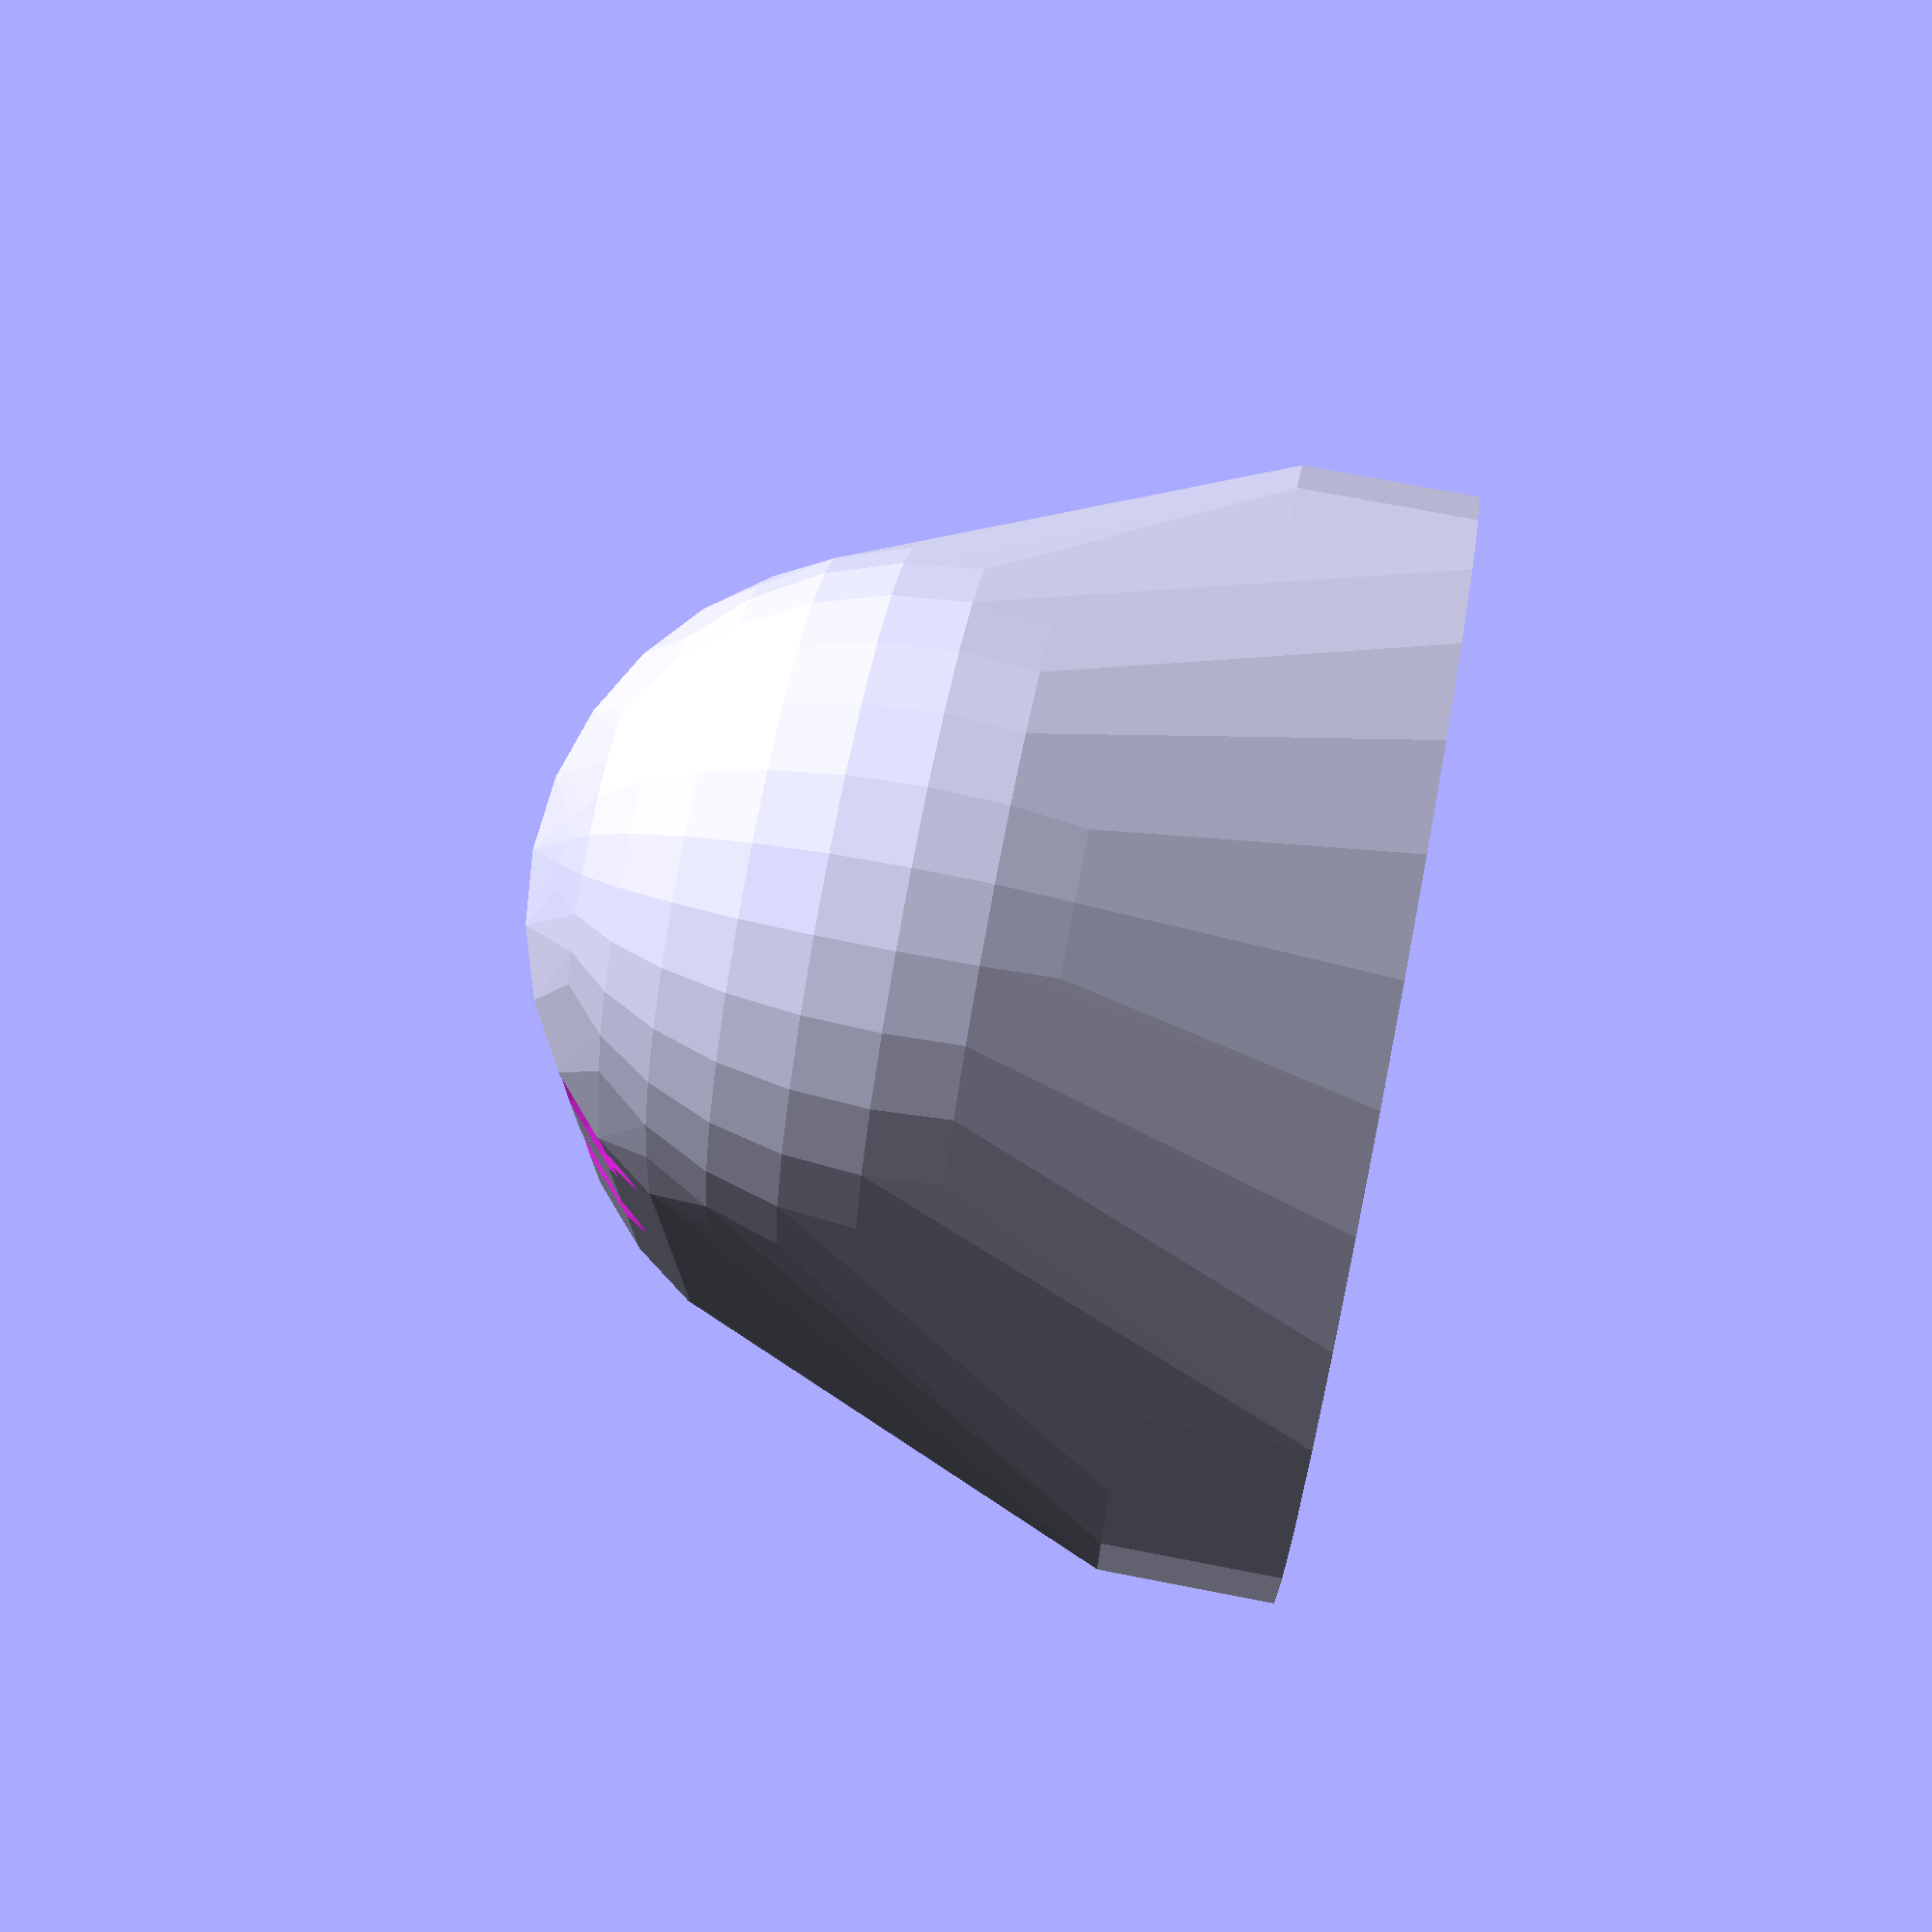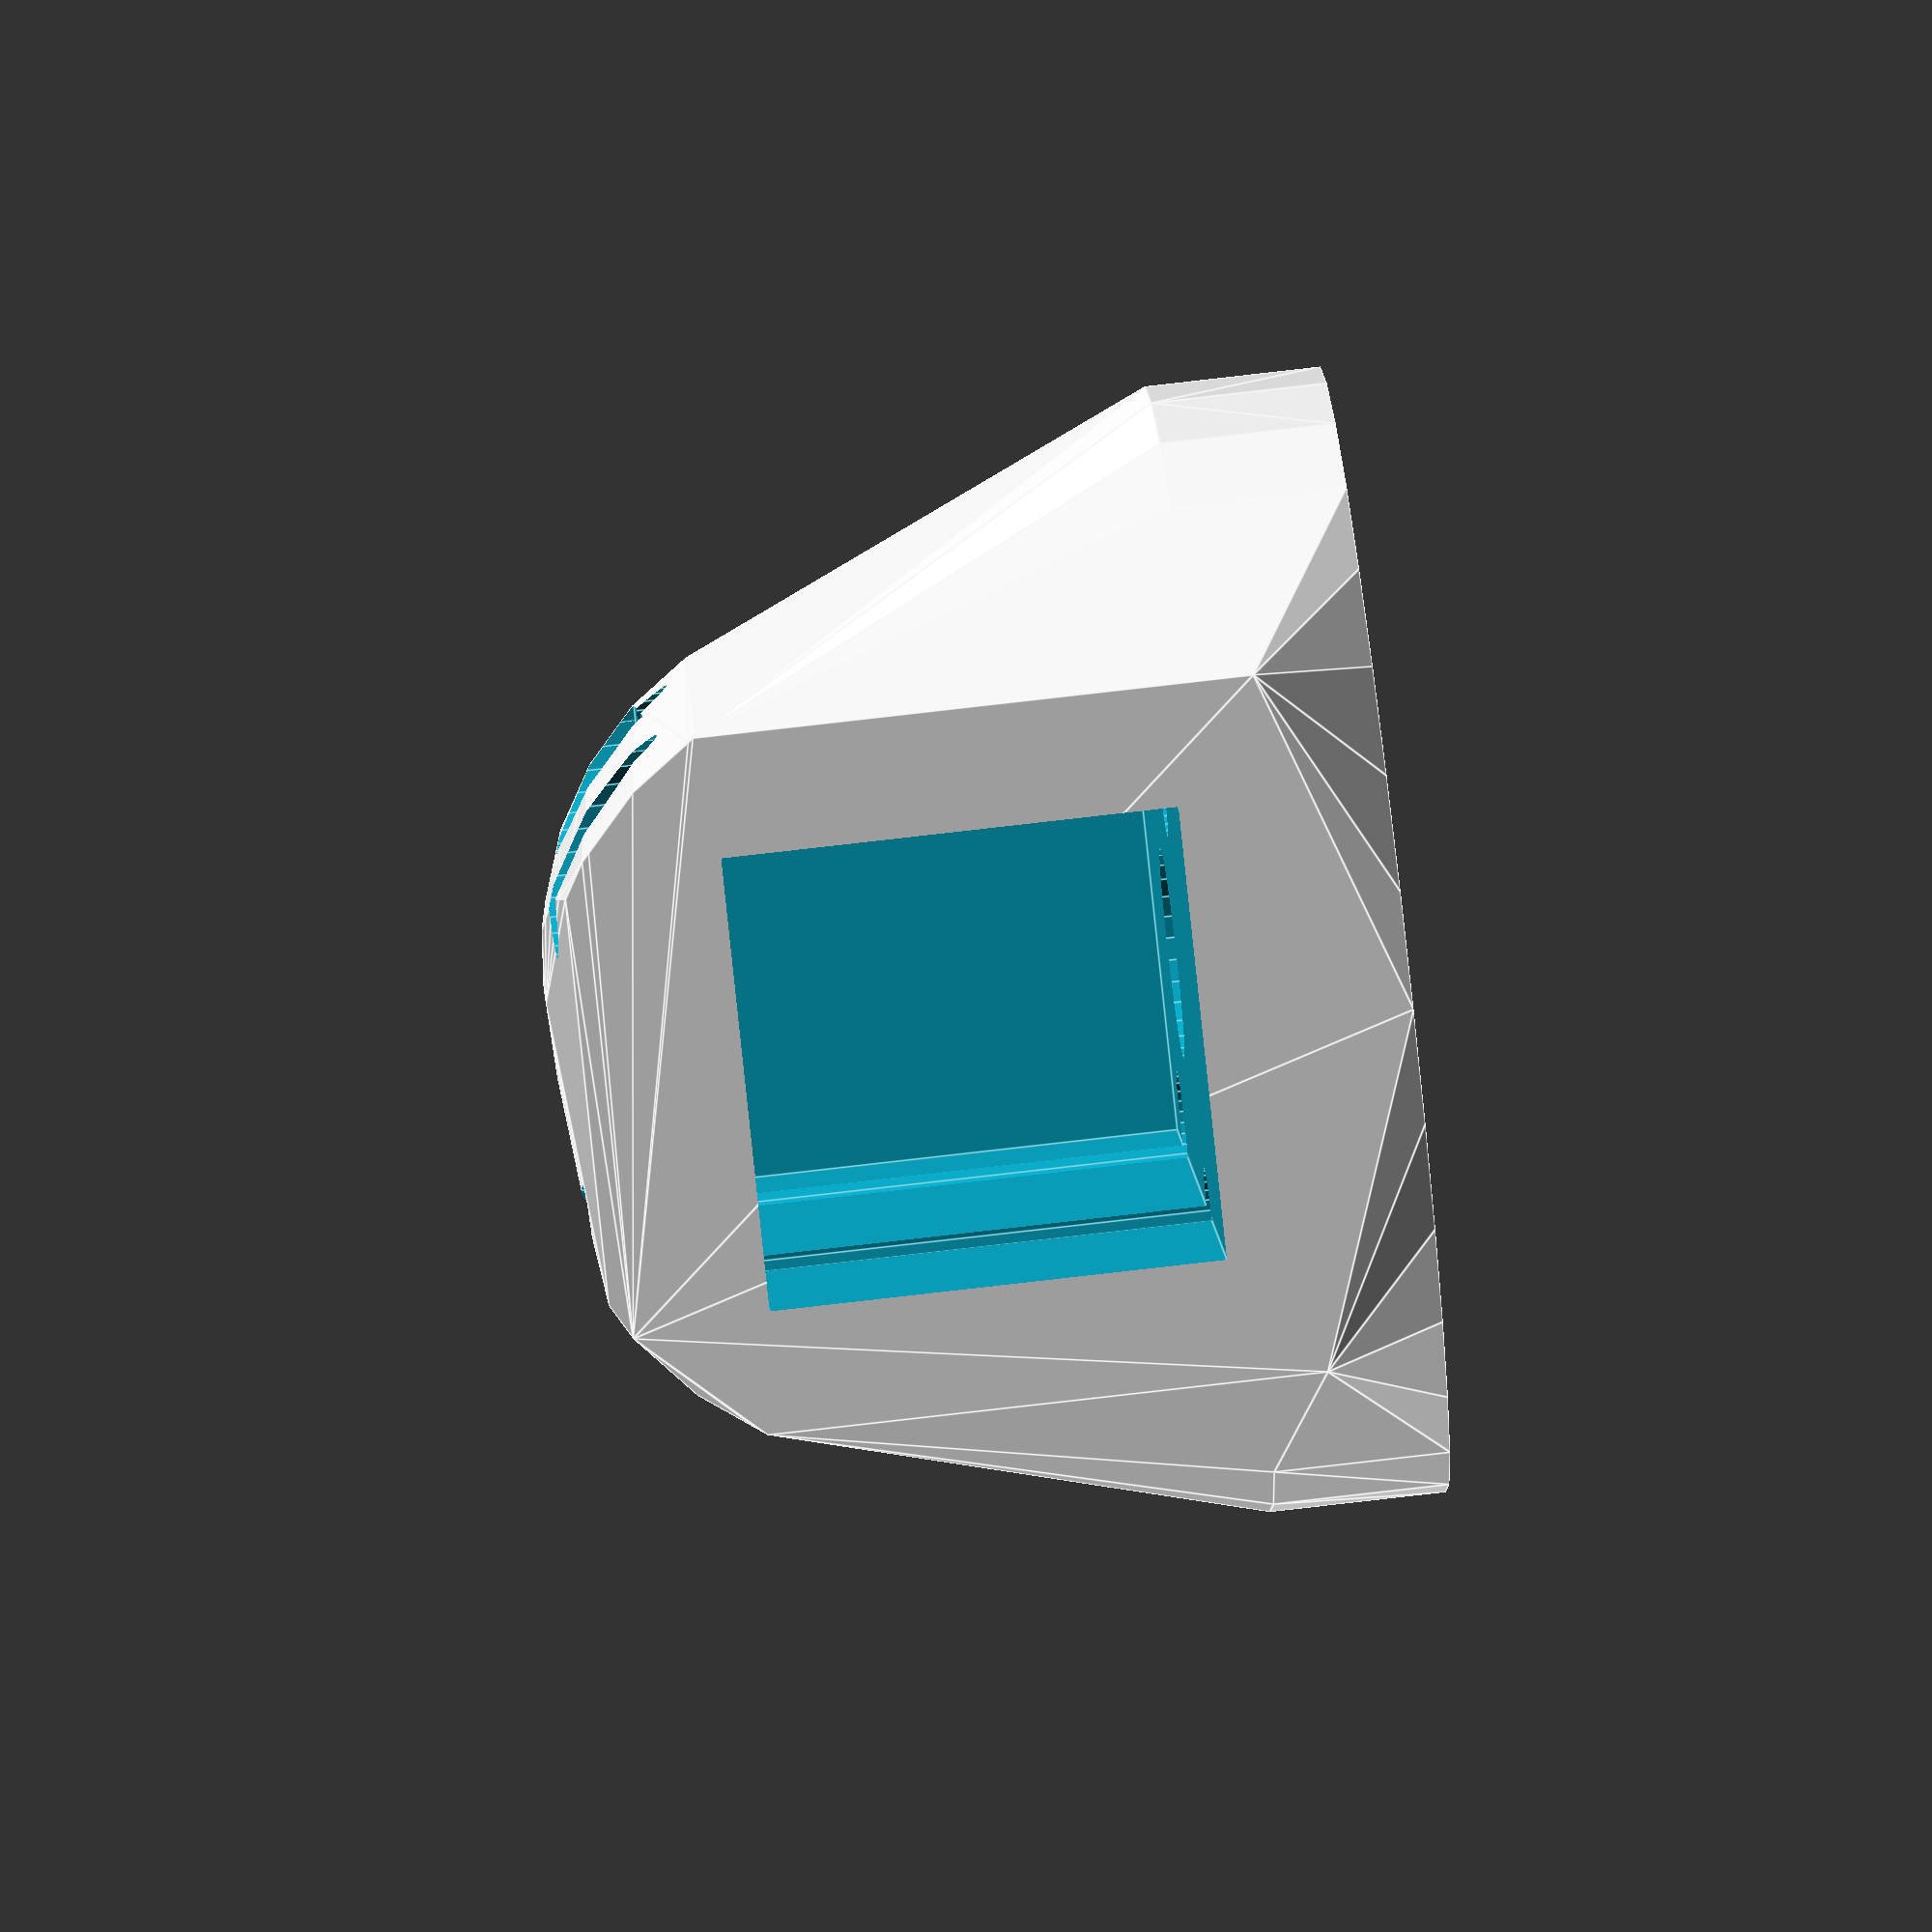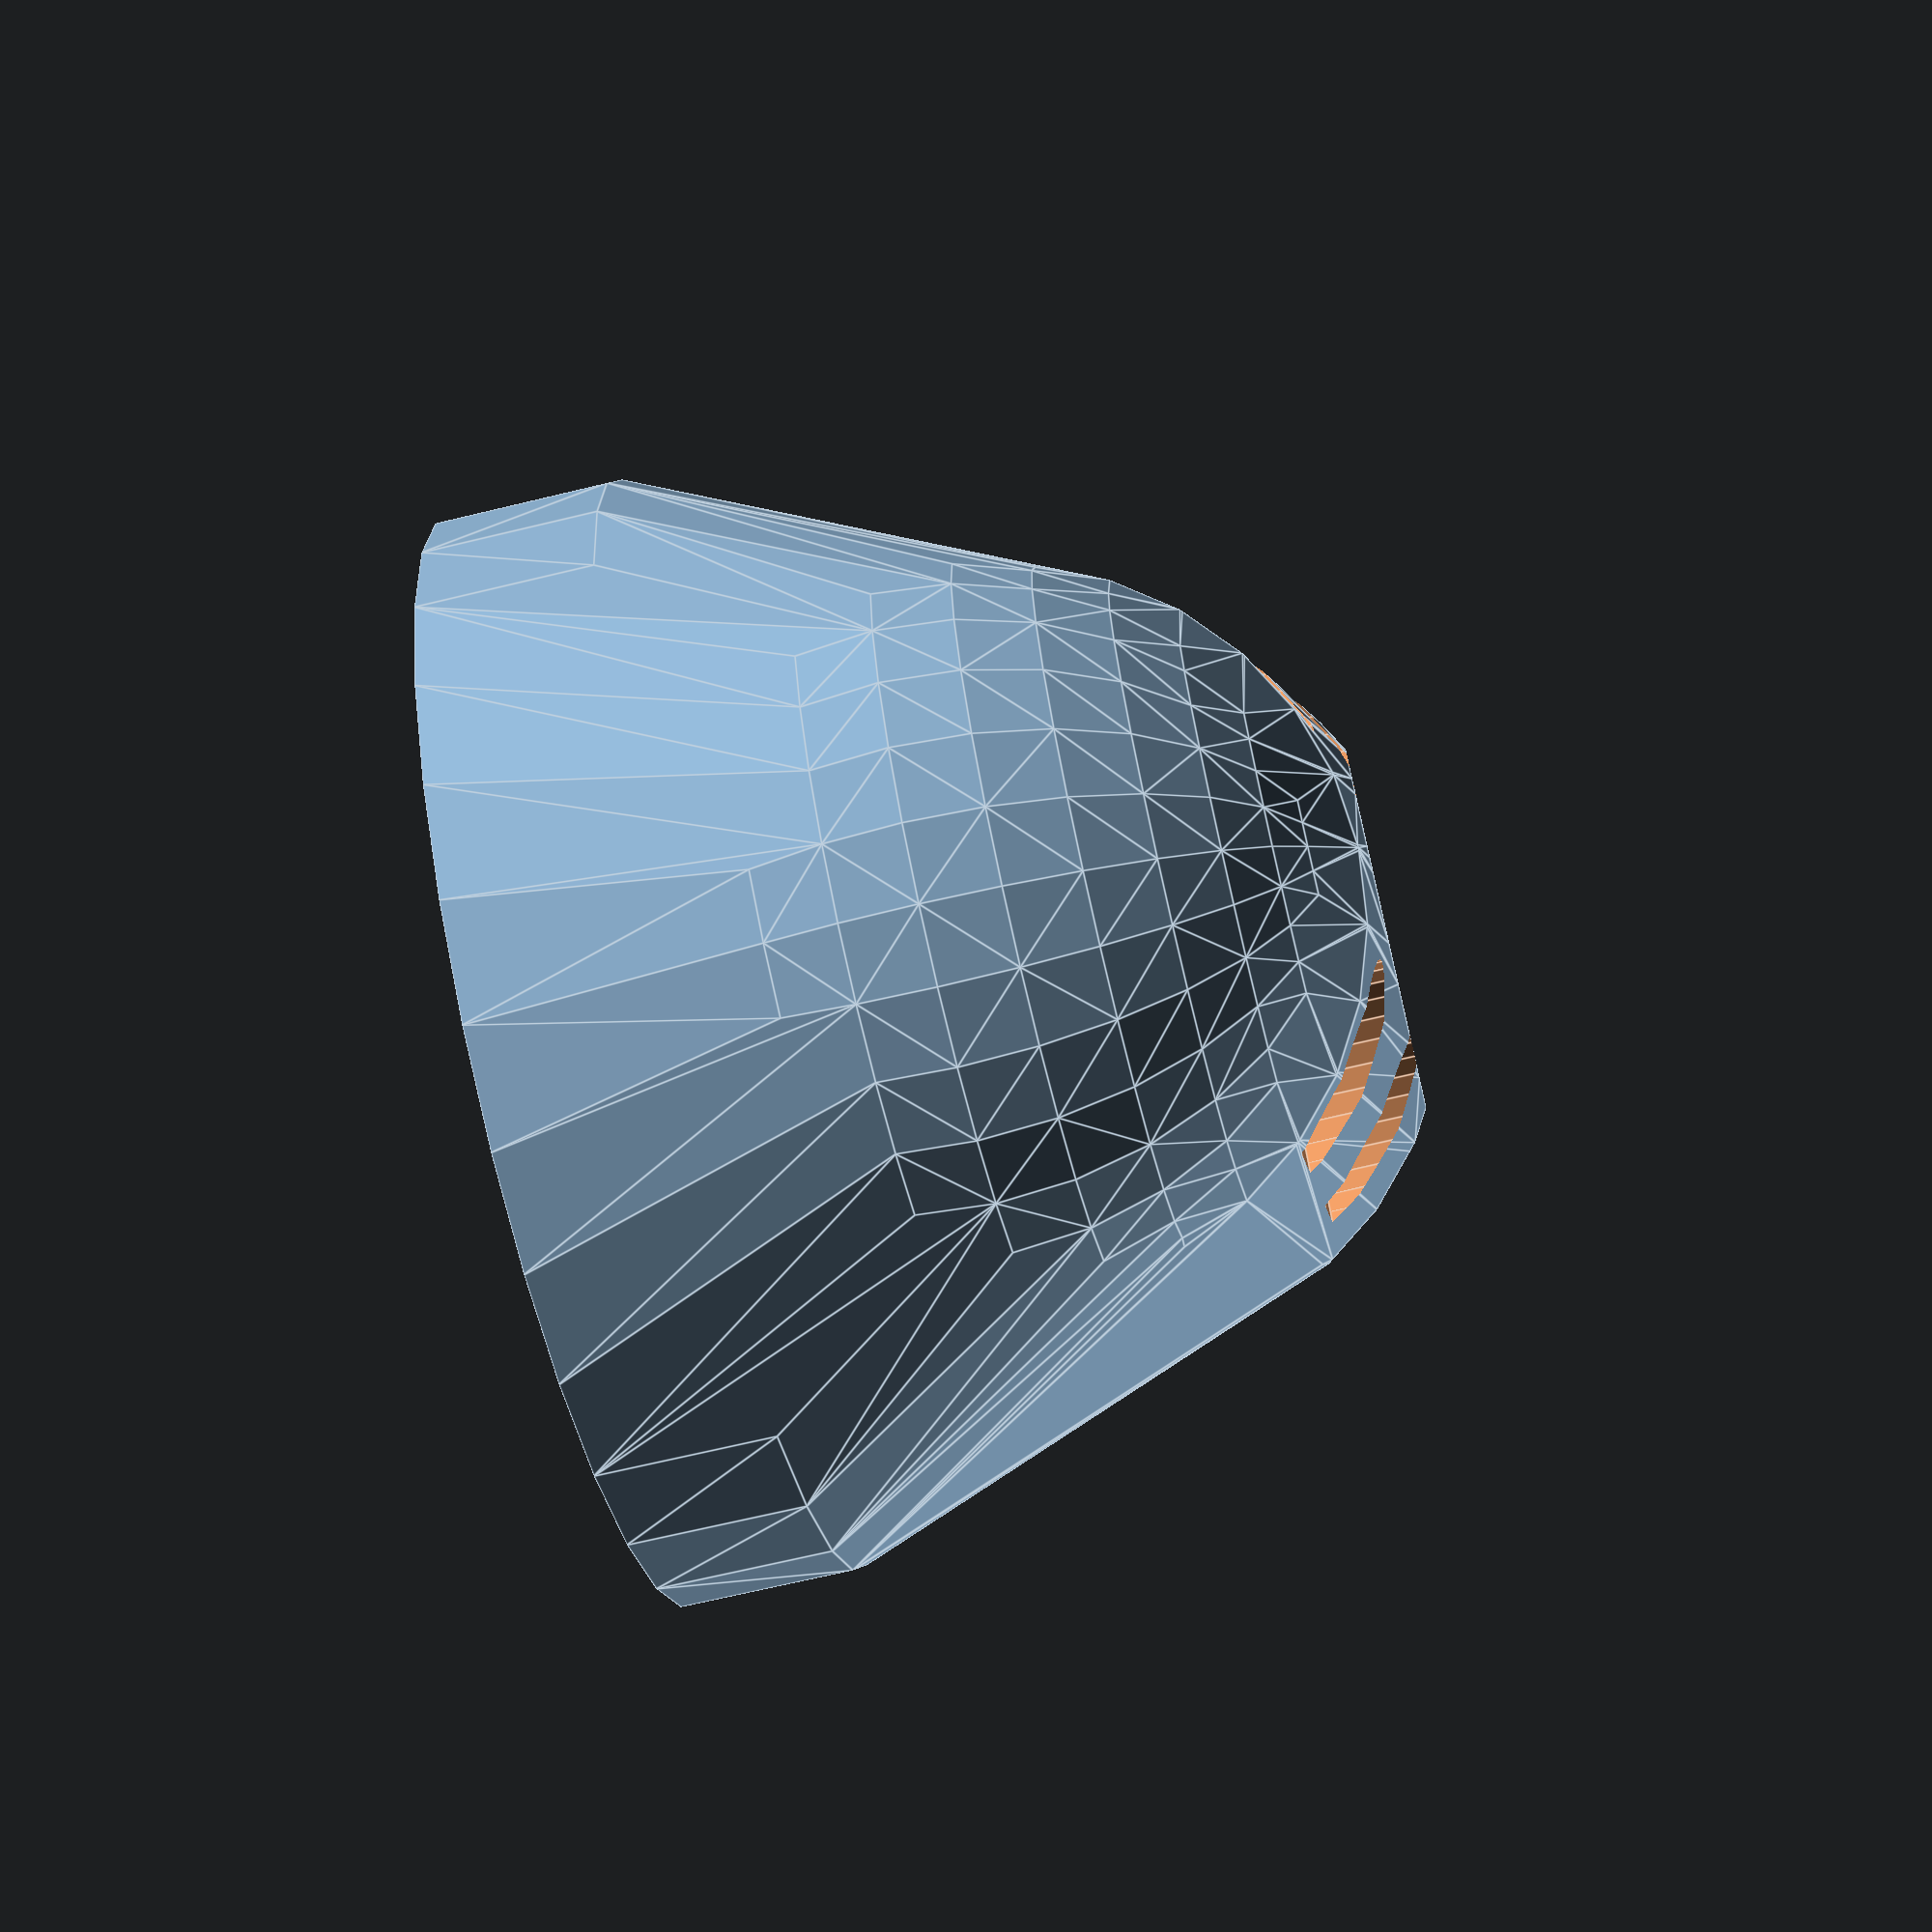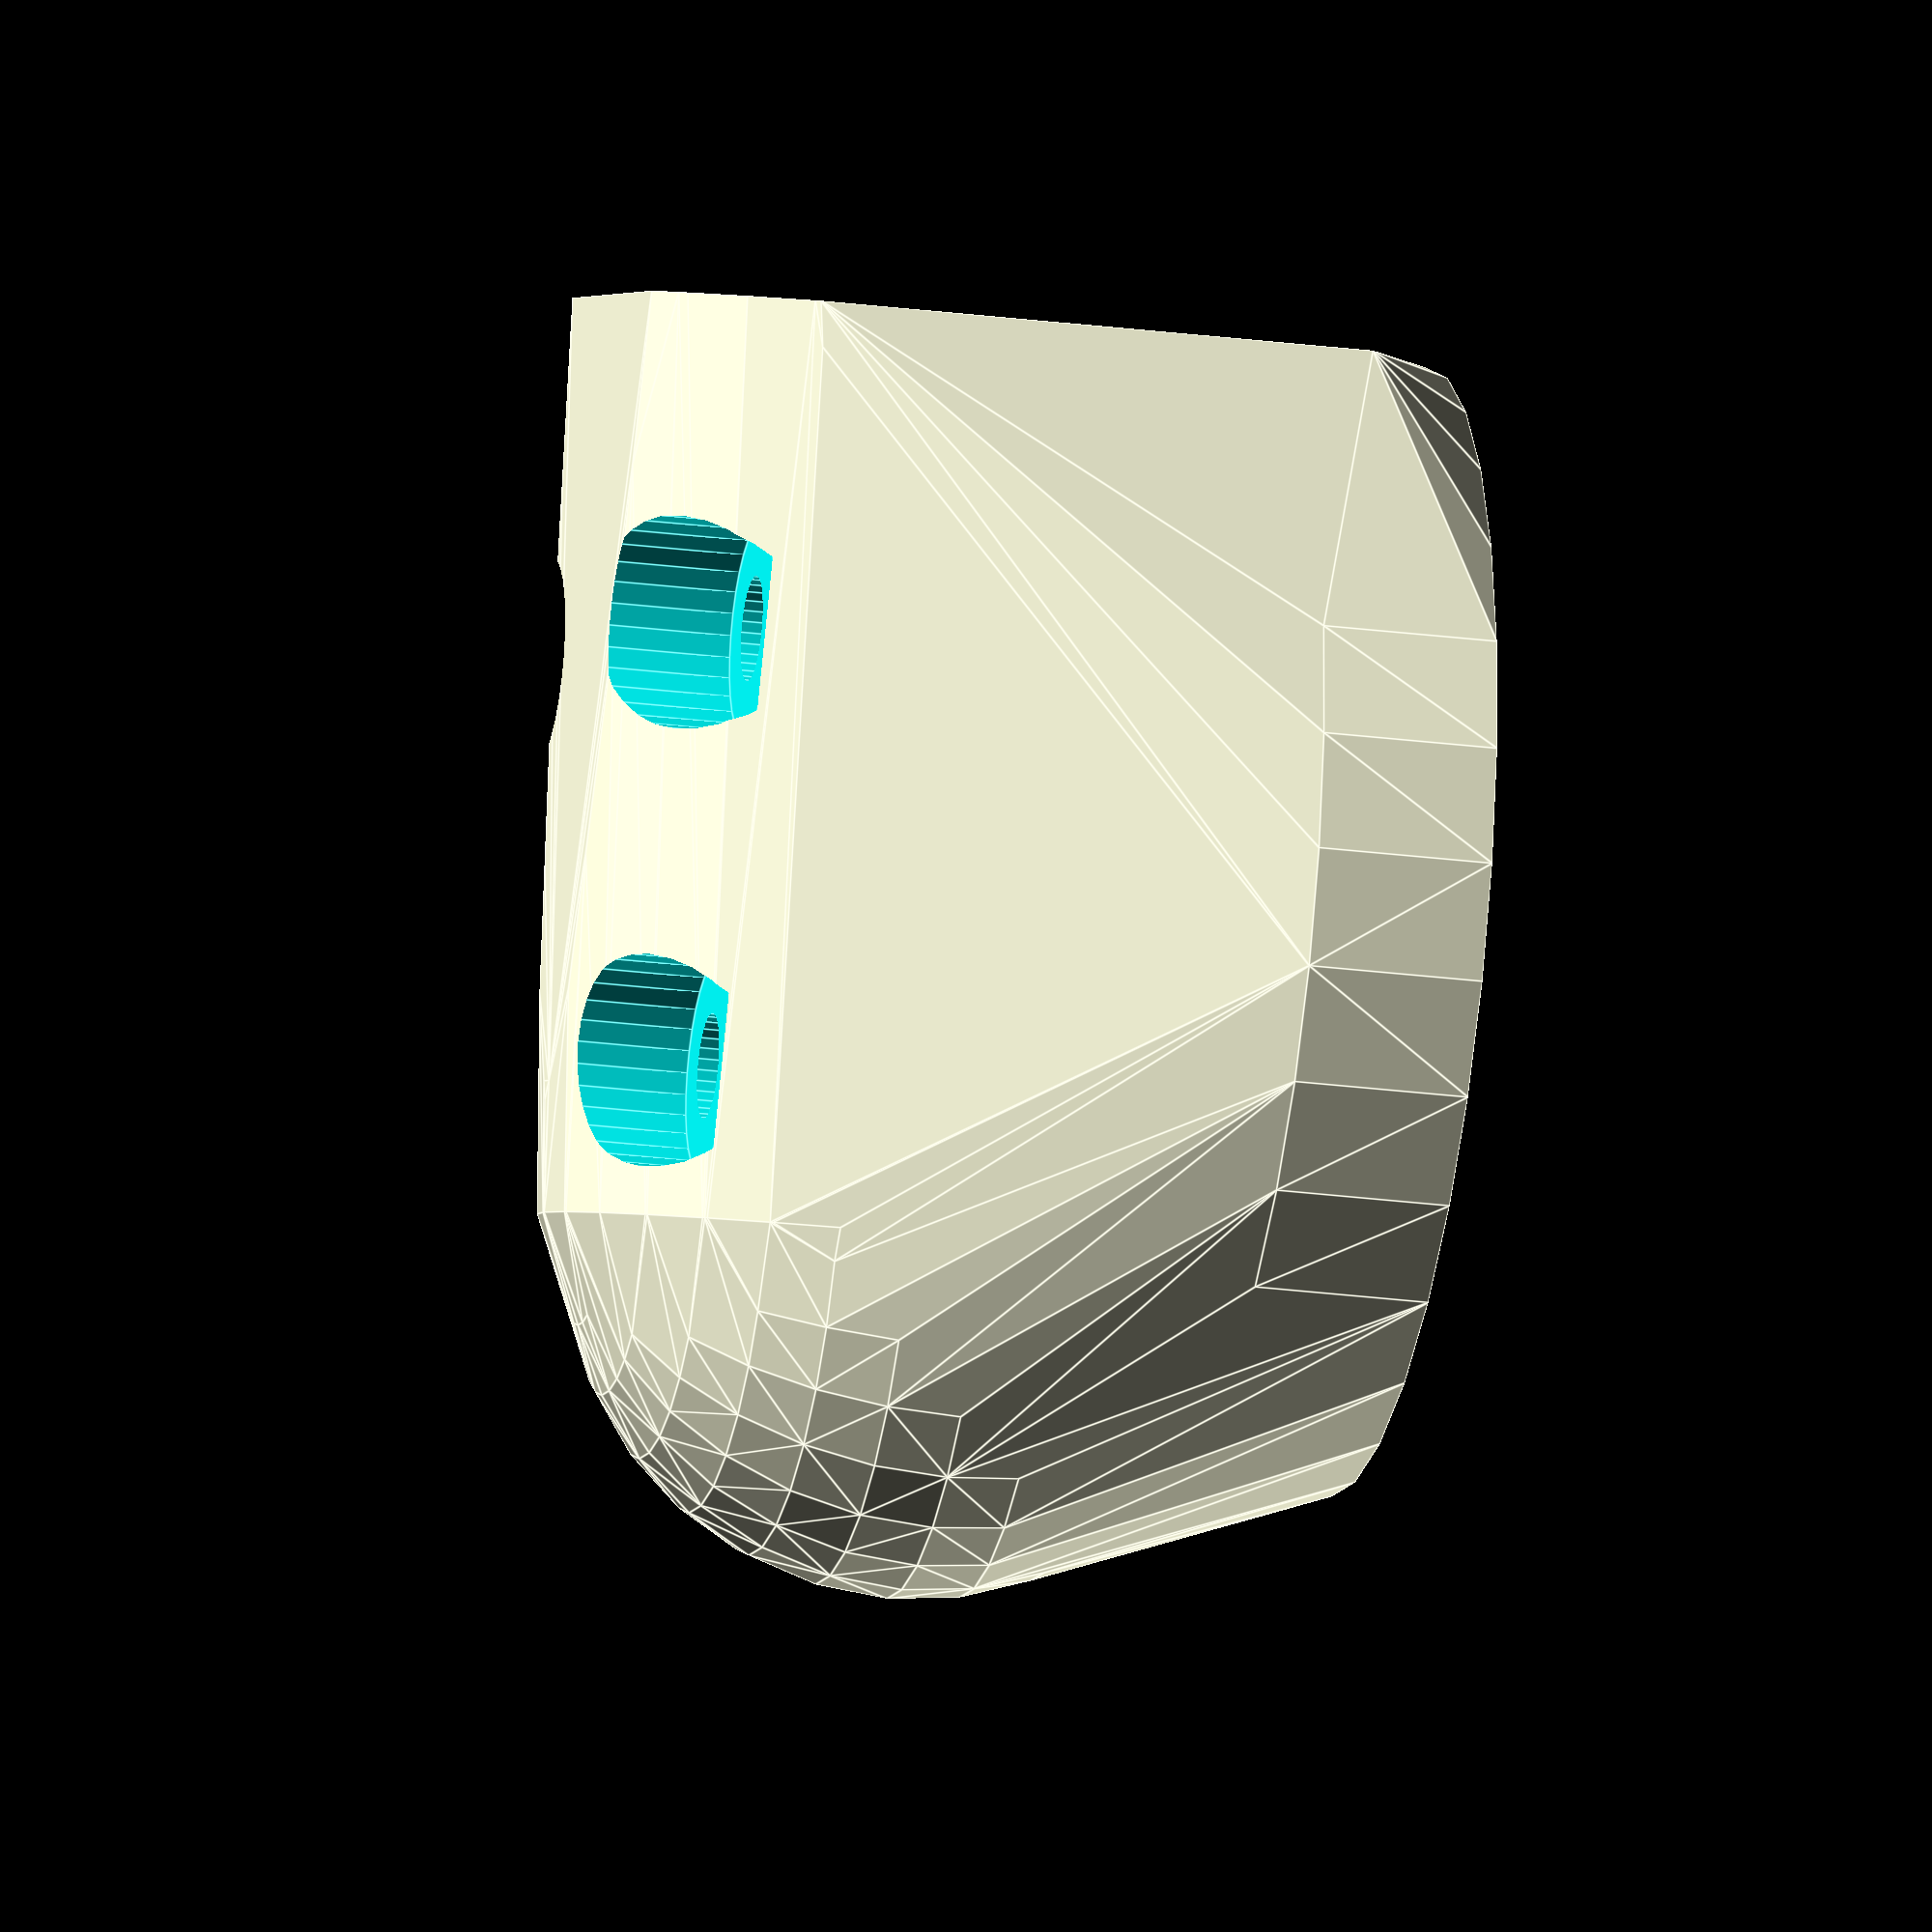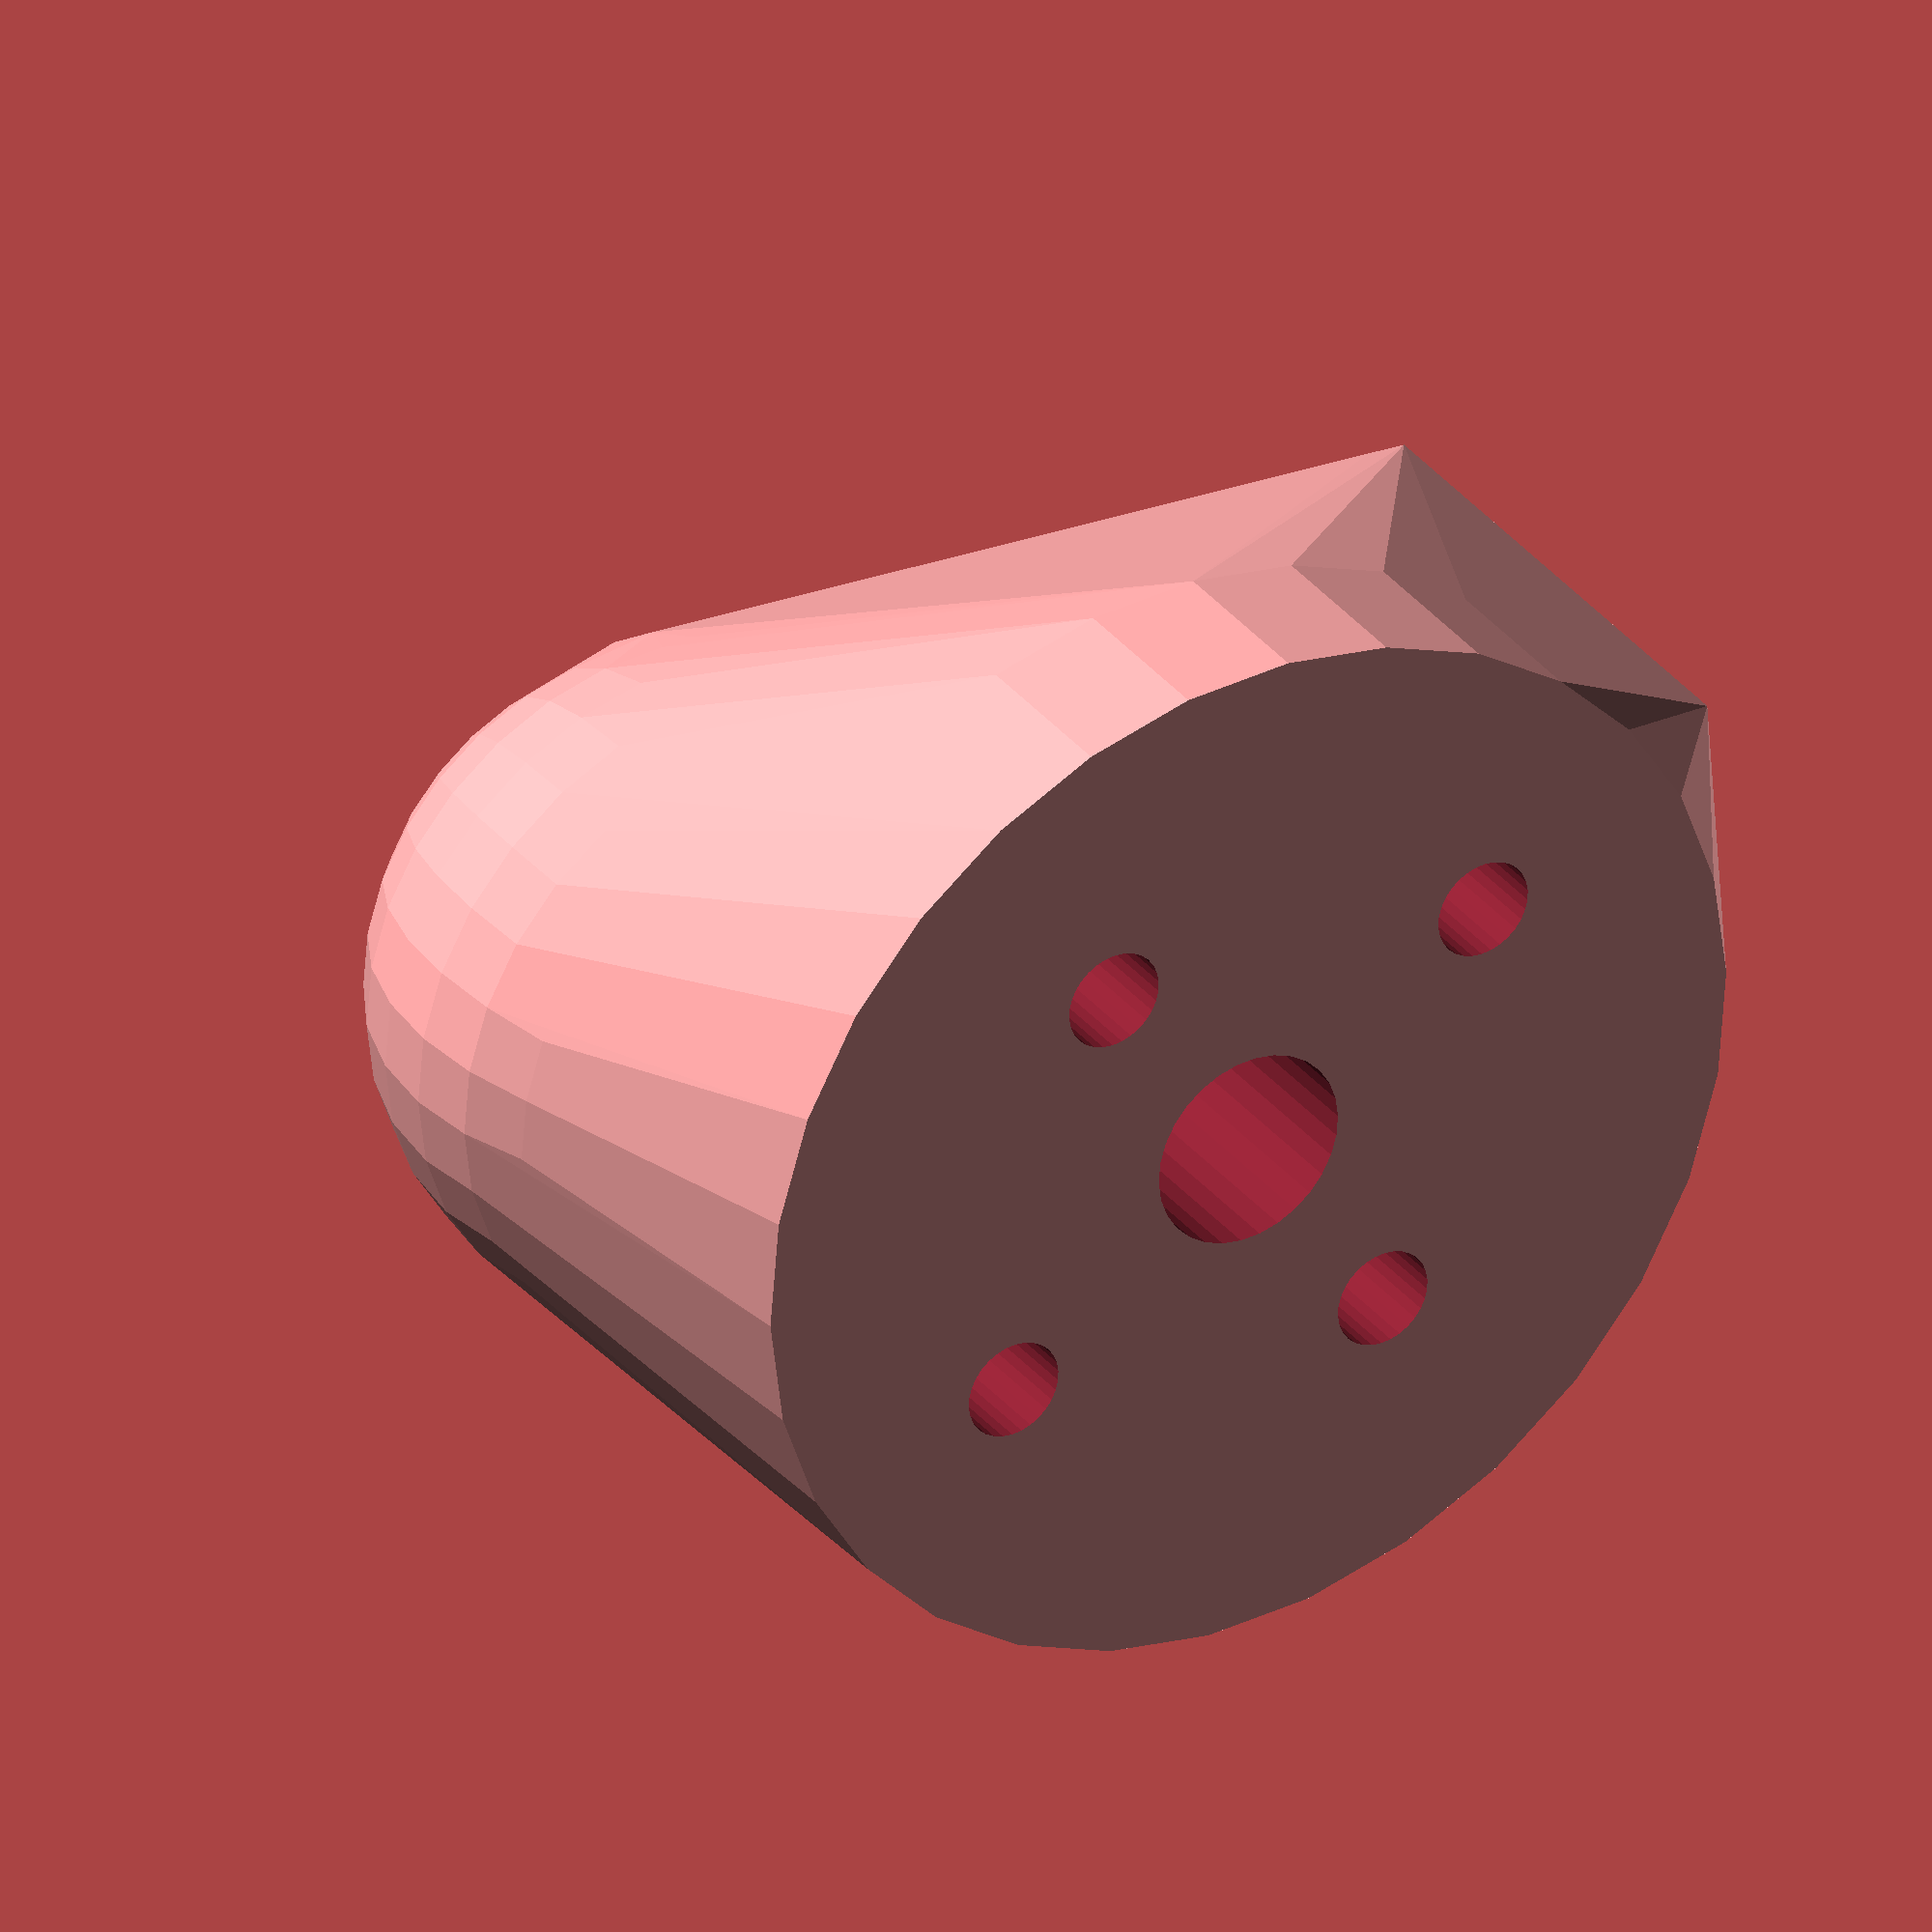
<openscad>
/* [Motor Bolts] */
Motor_Bolt_X_spacing = 16; // Motor Bolts X distance
Motor_Bolt_Y_spacing = 19; // Motor Bolts Y distance
Screw_Size = 3; // Screw Size

/* [Motor Plate] */
Plate_Thickness = 5;
Plate_Diameter = 32;

/* [Arm Size] */
arm_outside_diameter = 13;

/* [Shell Size] */
Shell_OD = 20;

/* [Hidden] */
$fs = 0.2;
Plate_Radius = Plate_Diameter/2;


difference() {
    hull() {
        difference() {
            // Shell
            translate([3,0,11]) cube([26,Shell_OD,Shell_OD],true);
            // Shell clipping shape
            difference() {
                translate([5,0,11]) cube([32,Shell_OD+1,Shell_OD+1],true);      
                translate([5,0,11]) rotate([0,90,0]) cylinder(32,9.7,12,true);
                translate([5,0,0]) cube([40,Shell_OD+1,Shell_OD+1],true);
            }
        }
        // Motor Plate
        cylinder(Plate_Thickness,Plate_Radius,Plate_Radius,true);
        // End Ball
        translate([-Shell_OD/2,0,Shell_OD/2]) sphere(Shell_OD/2);
    }
    // Remove arm material
    translate ([20,0,10]) cube([60,arm_outside_diameter,arm_outside_diameter],true);
    // Remove motor post material
    translate([0,0,30]) motor_posts(25);
    // Remove motor screw material
    motor_screws(50);
    // Remove motor shaft clerance
    translate([0,0,0]) cylinder(8,3,3,true);
}

module motor_posts(sl=10) {
    rotate([0,0,45]) {
    translate([Motor_Bolt_X_spacing/2,0,0]) cylinder(sl,Screw_Size,Screw_Size,true);
    translate([-Motor_Bolt_X_spacing/2,0,0]) cylinder(sl,Screw_Size,Screw_Size,true);
    translate([0,Motor_Bolt_Y_spacing/2,0]) cylinder(sl,Screw_Size,Screw_Size,true);
    translate([0,-Motor_Bolt_Y_spacing/2,0]) cylinder(sl,Screw_Size,Screw_Size,true);
    }
}

module motor_screws(sl=10) {
    rotate([0,0,45]) {
    translate([Motor_Bolt_X_spacing/2,0,0]) cylinder(sl,Screw_Size/2,Screw_Size/2,true);
    translate([-Motor_Bolt_X_spacing/2,0,0]) cylinder(sl,Screw_Size/2,Screw_Size/2,true);
    translate([0,Motor_Bolt_Y_spacing/2,0]) cylinder(sl,Screw_Size/2,Screw_Size/2,true);
    translate([0/2,-Motor_Bolt_Y_spacing/2,0]) cylinder(sl,Screw_Size/2,Screw_Size/2,true);
    }
}
</openscad>
<views>
elev=287.2 azim=100.1 roll=101.0 proj=p view=solid
elev=108.8 azim=117.1 roll=96.8 proj=o view=edges
elev=248.5 azim=116.5 roll=256.4 proj=p view=edges
elev=204.9 azim=113.4 roll=102.1 proj=o view=edges
elev=326.7 azim=169.2 roll=147.5 proj=o view=solid
</views>
